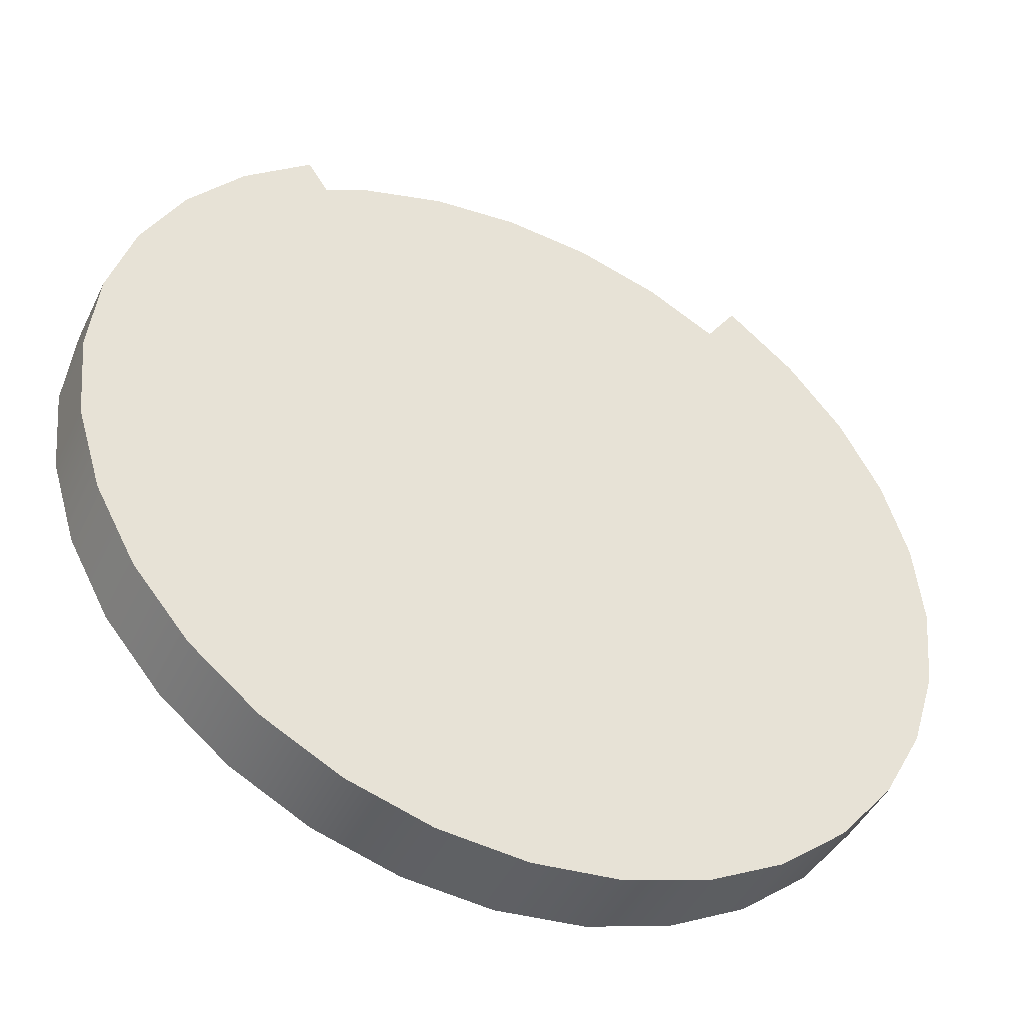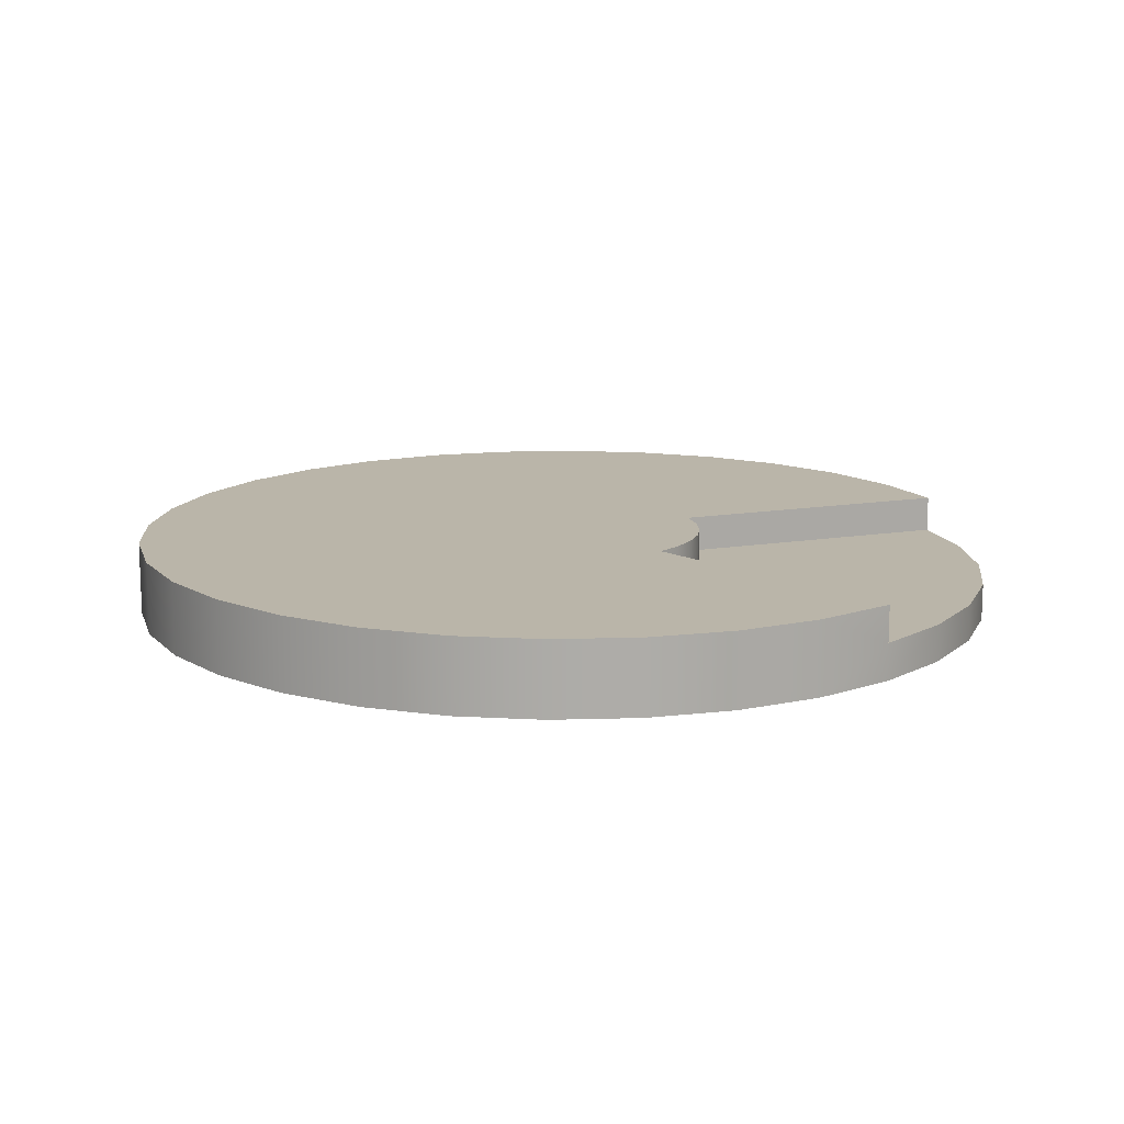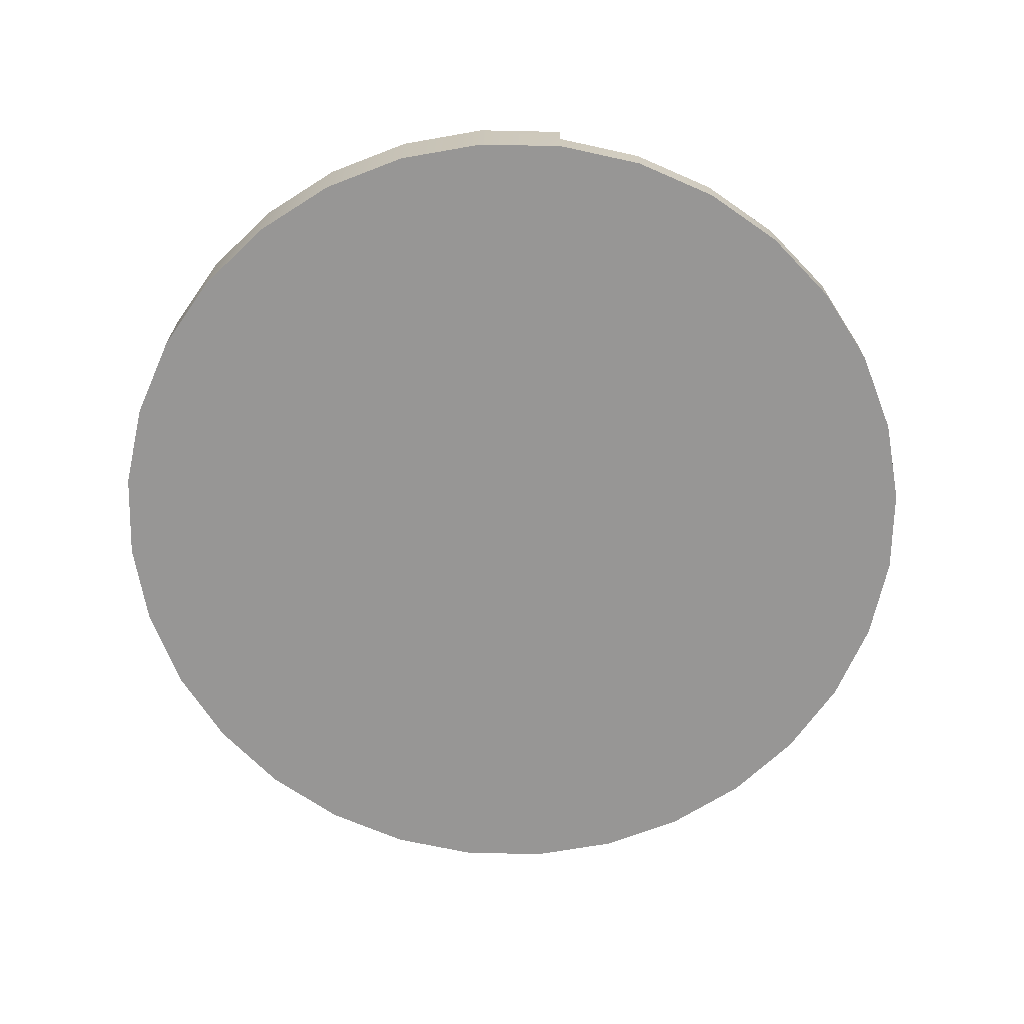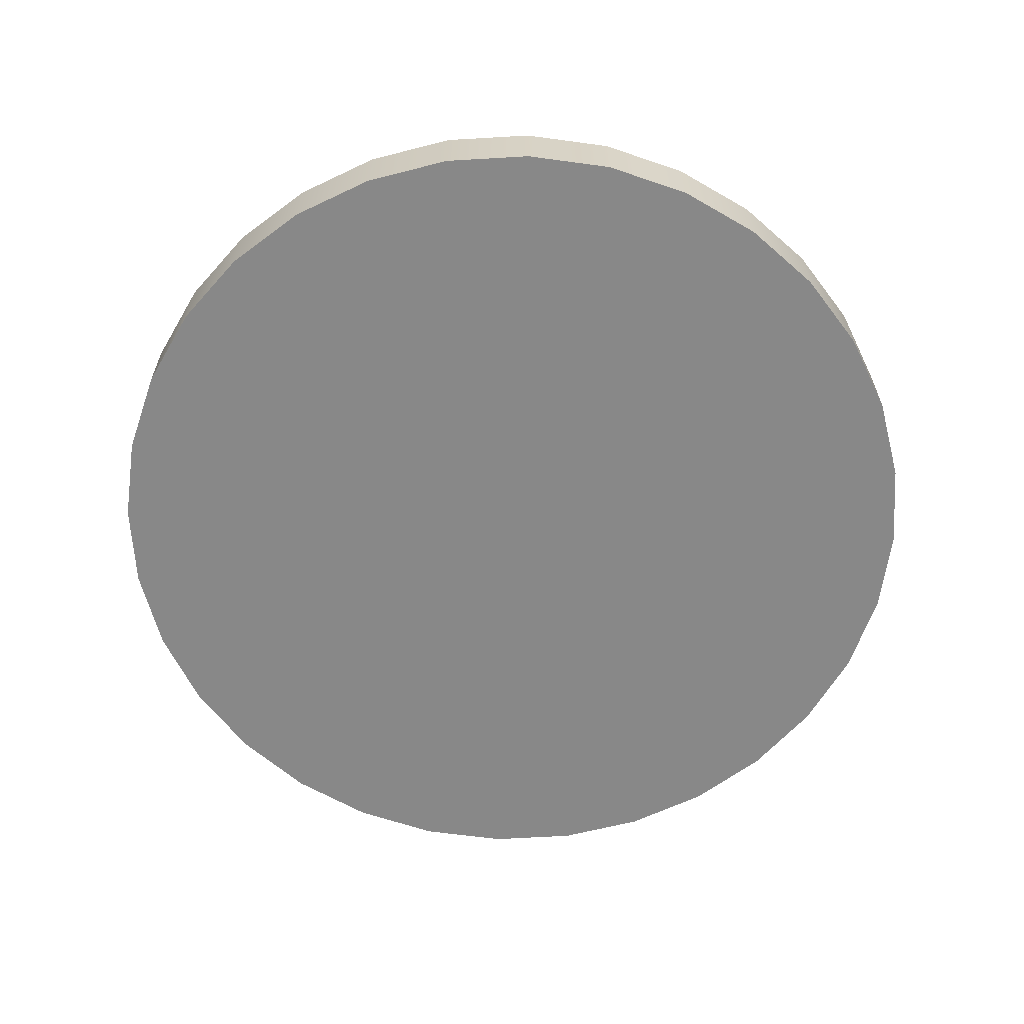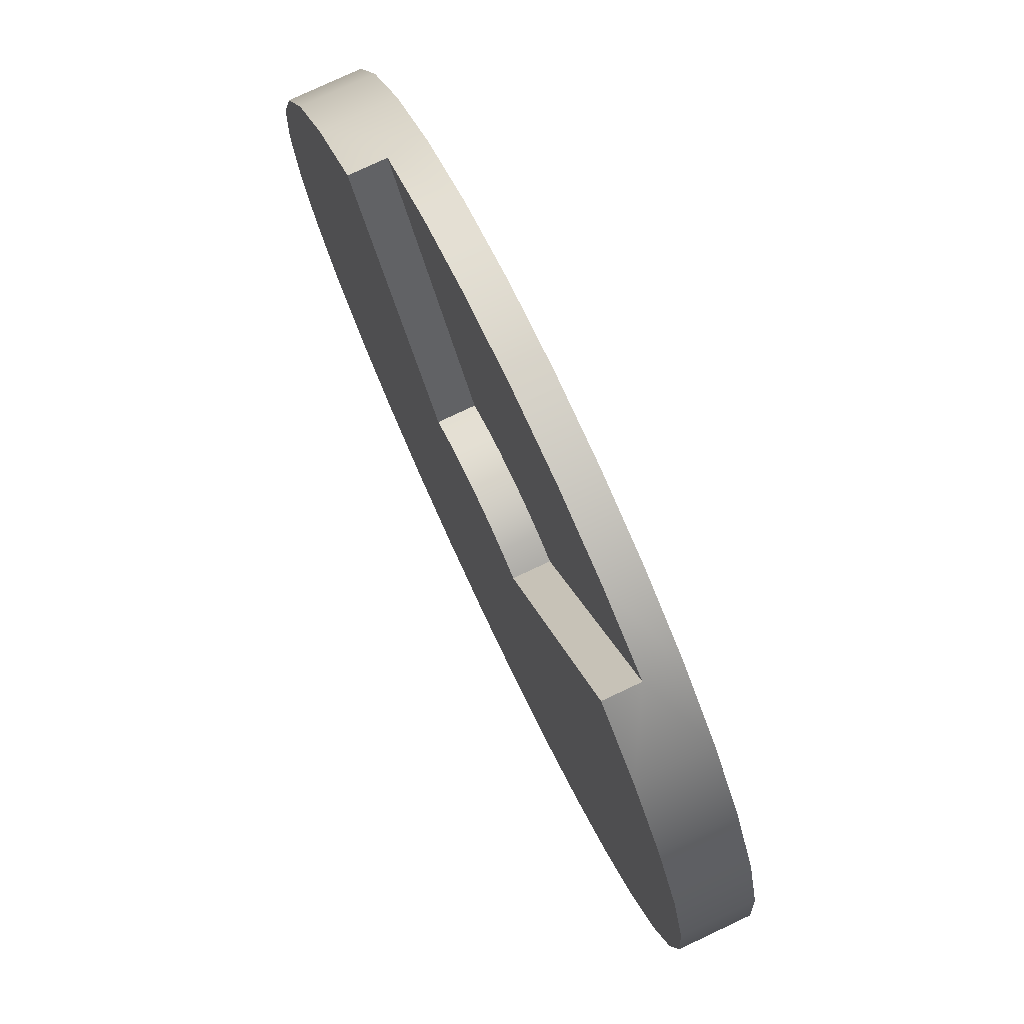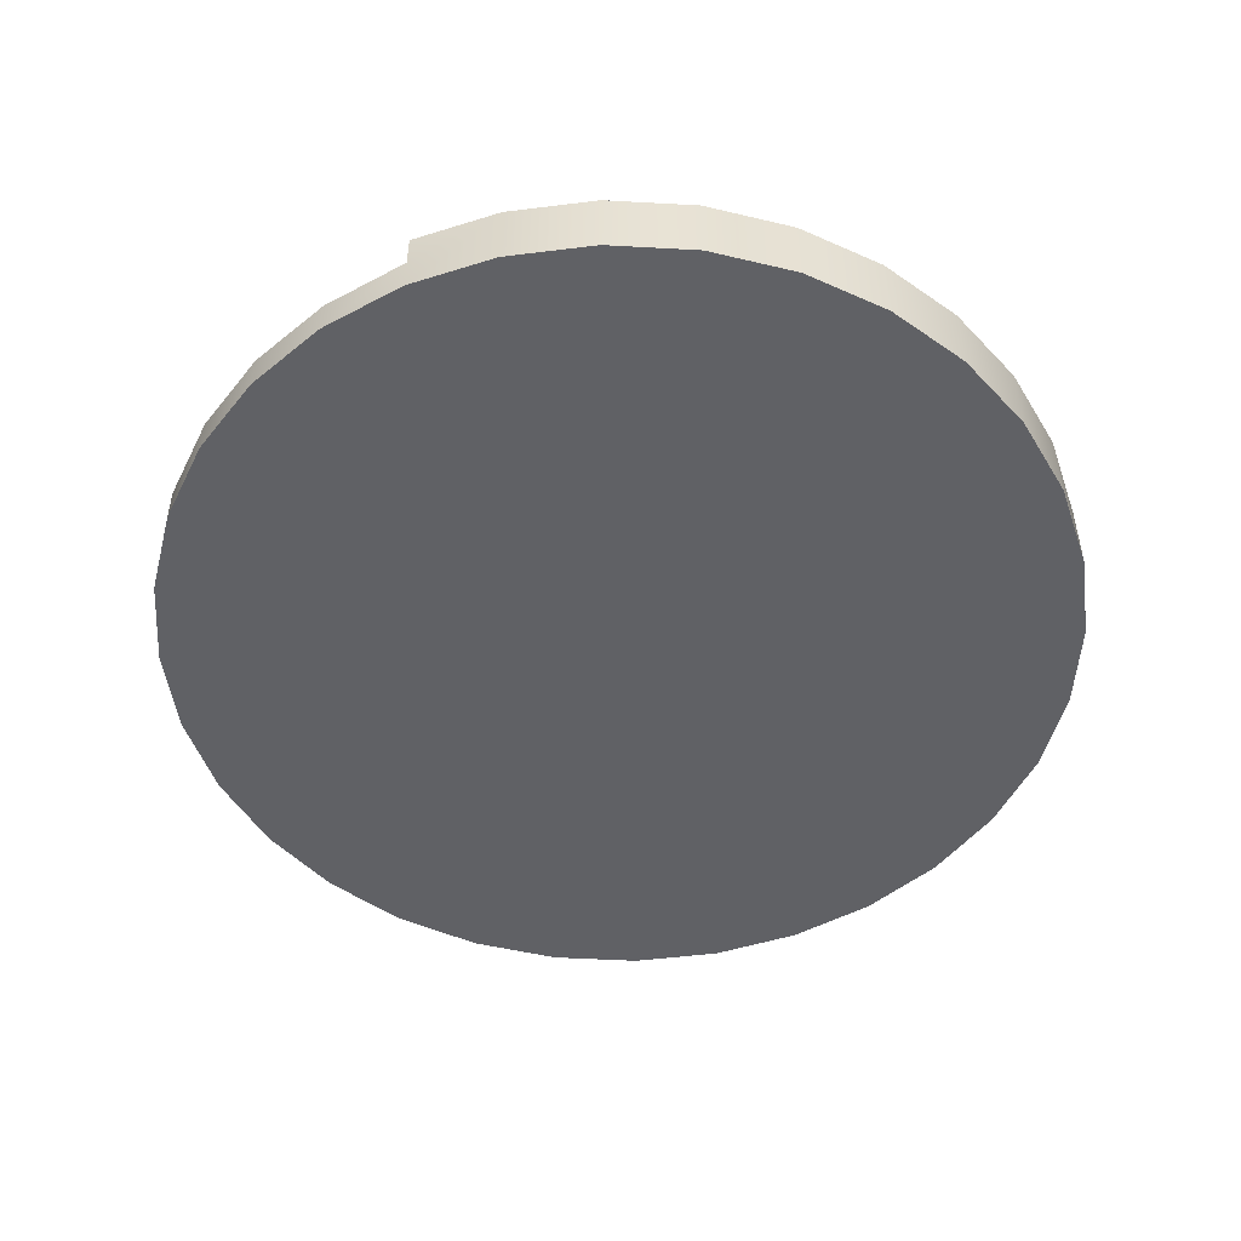
<metadata>
{"format":"obj","ext":"obj","renderer":"f3d","projection":"perspective","resolution":1024,"background":"white","views":[{"elev":-44.6,"azim":155.4,"up":"+Z"},{"elev":13.5,"azim":-77.0,"up":"+Y"},{"elev":-67.8,"azim":-40.6,"up":"+Y"},{"elev":-62.7,"azim":144.0,"up":"+Y"},{"elev":77.3,"azim":-115.2,"up":"+Z"},{"elev":-50.2,"azim":58.4,"up":"+Y"}]}
</metadata>
<code>
v  0.75 -0.0625 -0
v  0.7356 -0.0625 -0.1463
v  0.6929 -0.0625 -0.287
v  0.6236 -0.0625 -0.4167
v  0.5303 -0.0625 -0.5303
v  0.4167 -0.0625 -0.6236
v  0.287 -0.0625 -0.6929
v  0.1463 -0.0625 -0.7356
v  0 -0.0625 -0.75
v  -0.1463 -0.0625 -0.7356
v  -0.287 -0.0625 -0.6929
v  -0.4167 -0.0625 -0.6236
v  -0.5303 -0.0625 -0.5303
v  -0.6236 -0.0625 -0.4167
v  -0.6929 -0.0625 -0.287
v  -0.7356 -0.0625 -0.1463
v  -0.75 -0.0625 0
v  -0.7356 -0.0625 0.1463
v  -0.6929 -0.0625 0.287
v  -0.6236 -0.0625 0.4167
v  -0.5303 -0.0625 0.5303
v  -0.4167 -0.0625 0.6236
v  -0.287 -0.0625 0.6929
v  -0.1463 -0.0625 0.7356
v  0 -0.0625 0.75
v  0.1463 -0.0625 0.7356
v  0.287 -0.0625 0.6929
v  0.4167 -0.0625 0.6236
v  0.5303 -0.0625 0.5303
v  0.6236 -0.0625 0.4167
v  0.6929 -0.0625 0.287
v  0.7356 -0.0625 0.1463
v  -0.4167 0 0.6236
v  -0.287 0 0.6929
v  -0.1463 0 0.7356
v  0 0 0.75
v  0.1463 0 0.7356
v  0.287 0 0.6929
v  0.4167 0 0.6236
v  0.2428 -0.0625 -0.0483
v  0.2476 -0.0625 0
v  0.2428 -0.0625 0.0483
v  0.2287 -0.0625 0.0947
v  0.2059 -0.0625 0.1375
v  0.1751 -0.0625 0.1751
v  0.1375 -0.0625 0.2059
v  0.0947 -0.0625 0.2287
v  0.0483 -0.0625 0.2428
v  0 -0.0625 0.2476
v  -0.0483 -0.0625 0.2428
v  -0.0947 -0.0625 0.2287
v  -0.1375 -0.0625 0.2059
v  -0.1751 -0.0625 0.1751
v  -0.2059 -0.0625 0.1375
v  -0.2287 -0.0625 0.0947
v  -0.2428 -0.0625 0.0483
v  -0.2476 -0.0625 0
v  -0.2428 -0.0625 -0.0483
v  -0.2287 -0.0625 -0.0947
v  -0.2059 -0.0625 -0.1375
v  -0.1751 -0.0625 -0.1751
v  -0.1375 -0.0625 -0.2059
v  -0.0947 -0.0625 -0.2287
v  -0.0483 -0.0625 -0.2428
v  -0 -0.0625 -0.2476
v  0.0483 -0.0625 -0.2428
v  0.0947 -0.0625 -0.2287
v  0.1375 -0.0625 -0.2059
v  0.1751 -0.0625 -0.1751
v  0.2059 -0.0625 -0.1375
v  0.2287 -0.0625 -0.0947
v  0.2476 0.0625 0
v  0.2428 0.0625 -0.0483
v  0.2287 0.0625 -0.0947
v  0.2059 0.0625 -0.1375
v  0.1751 0.0625 -0.1751
v  0.1375 0.0625 -0.2059
v  0.0947 0.0625 -0.2287
v  0.0483 0.0625 -0.2428
v  -0 0.0625 -0.2476
v  -0.0483 0.0625 -0.2428
v  -0.0947 0.0625 -0.2287
v  -0.1375 0.0625 -0.2059
v  -0.1751 0.0625 -0.1751
v  -0.2059 0.0625 -0.1375
v  -0.2287 0.0625 -0.0947
v  -0.2428 0.0625 -0.0483
v  -0.2476 0.0625 0
v  -0.2428 0.0625 0.0483
v  -0.2287 0.0625 0.0947
v  -0.2059 0.0625 0.1375
v  -0.1751 0.0625 0.1751
v  -0.1375 0 0.2059
v  -0.0947 0 0.2287
v  -0.0483 0 0.2428
v  0 0 0.2476
v  0.0483 0 0.2428
v  0.0947 0 0.2287
v  0.1375 0 0.2059
v  0.1751 0.0625 0.1751
v  0.2059 0.0625 0.1375
v  0.2287 0.0625 0.0947
v  0.2428 0.0625 0.0483
v  0.75 0.0625 -0
v  0.7356 0.0625 -0.1463
v  0.6929 0.0625 -0.287
v  0.6236 0.0625 -0.4167
v  0.5303 0.0625 -0.5303
v  0.4167 0.0625 -0.6236
v  0.287 0.0625 -0.6929
v  0.1463 0.0625 -0.7356
v  0 0.0625 -0.75
v  -0.1463 0.0625 -0.7356
v  -0.287 0.0625 -0.6929
v  -0.4167 0.0625 -0.6236
v  -0.5303 0.0625 -0.5303
v  -0.6236 0.0625 -0.4167
v  -0.6929 0.0625 -0.287
v  -0.7356 0.0625 -0.1463
v  -0.75 0.0625 0
v  -0.7356 0.0625 0.1463
v  -0.6929 0.0625 0.287
v  -0.6236 0.0625 0.4167
v  -0.5303 0.0625 0.5303
v  -0.4167 0.0625 0.6236
v  -0.1375 0.0625 0.2059
v  -0.0947 0.0625 0.2287
v  -0.0483 0.0625 0.2428
v  0 0.0625 0.2476
v  0.0483 0.0625 0.2428
v  0.0947 0.0625 0.2287
v  0.1375 0.0625 0.2059
v  0.4167 0.0625 0.6236
v  0.5303 0.0625 0.5303
v  0.6236 0.0625 0.4167
v  0.6929 0.0625 0.287
v  0.7356 0.0625 0.1463
v  0.75 -0.0625 -0
v  0.7356 -0.0625 -0.1463
v  0.6929 -0.0625 -0.287
v  0.6236 -0.0625 -0.4167
v  0.5303 -0.0625 -0.5303
v  0.4167 -0.0625 -0.6236
v  0.287 -0.0625 -0.6929
v  0.1463 -0.0625 -0.7356
v  0 -0.0625 -0.75
v  -0.1463 -0.0625 -0.7356
v  -0.287 -0.0625 -0.6929
v  -0.4167 -0.0625 -0.6236
v  -0.5303 -0.0625 -0.5303
v  -0.6236 -0.0625 -0.4167
v  -0.6929 -0.0625 -0.287
v  -0.7356 -0.0625 -0.1463
v  -0.75 -0.0625 0
v  -0.7356 -0.0625 0.1463
v  -0.6929 -0.0625 0.287
v  -0.6236 -0.0625 0.4167
v  -0.5303 -0.0625 0.5303
v  -0.4167 -0.0625 0.6236
v  -0.287 -0.0625 0.6929
v  -0.1463 -0.0625 0.7356
v  0 -0.0625 0.75
v  0.1463 -0.0625 0.7356
v  0.287 -0.0625 0.6929
v  0.4167 -0.0625 0.6236
v  0.5303 -0.0625 0.5303
v  0.6236 -0.0625 0.4167
v  0.6929 -0.0625 0.287
v  0.7356 -0.0625 0.1463
v  -0.4167 0 0.6236
v  -0.4167 0 0.6236
v  -0.287 0 0.6929
v  -0.1463 0 0.7356
v  0 0 0.75
v  0.1463 0 0.7356
v  0.287 0 0.6929
v  0.4167 0 0.6236
v  0.4167 0 0.6236
v  -0.1375 0 0.2059
v  -0.1375 0 0.2059
v  -0.0947 0 0.2287
v  -0.0483 0 0.2428
v  0 0 0.2476
v  0.0483 0 0.2428
v  0.0947 0 0.2287
v  0.1375 0 0.2059
v  0.1375 0 0.2059
v  0.75 0.0625 -0
v  0.7356 0.0625 -0.1463
v  0.6929 0.0625 -0.287
v  0.6236 0.0625 -0.4167
v  0.5303 0.0625 -0.5303
v  0.4167 0.0625 -0.6236
v  0.287 0.0625 -0.6929
v  0.1463 0.0625 -0.7356
v  0 0.0625 -0.75
v  -0.1463 0.0625 -0.7356
v  -0.287 0.0625 -0.6929
v  -0.4167 0.0625 -0.6236
v  -0.5303 0.0625 -0.5303
v  -0.6236 0.0625 -0.4167
v  -0.6929 0.0625 -0.287
v  -0.7356 0.0625 -0.1463
v  -0.75 0.0625 0
v  -0.7356 0.0625 0.1463
v  -0.6929 0.0625 0.287
v  -0.6236 0.0625 0.4167
v  -0.5303 0.0625 0.5303
v  -0.4167 0.0625 0.6236
v  -0.4167 0.0625 0.6236
v  -0.1375 0.0625 0.2059
v  -0.1375 0.0625 0.2059
v  -0.1375 0.0625 0.2059
v  -0.0947 0.0625 0.2287
v  -0.0483 0.0625 0.2428
v  0 0.0625 0.2476
v  0.0483 0.0625 0.2428
v  0.0947 0.0625 0.2287
v  0.1375 0.0625 0.2059
v  0.1375 0.0625 0.2059
v  0.4167 0.0625 0.6236
v  0.4167 0.0625 0.6236
v  0.5303 0.0625 0.5303
v  0.6236 0.0625 0.4167
v  0.6929 0.0625 0.287
v  0.7356 0.0625 0.1463
g Dial_12_001
f 159 160 172
f 172 171 159
f 160 161 173
f 173 172 160
f 161 162 174
f 174 173 161
f 162 163 175
f 175 174 162
f 163 164 176
f 176 175 163
f 164 165 178
f 178 176 164
f 2 138 41
f 41 40 2
f 138 169 42
f 42 41 138
f 169 31 43
f 43 42 169
f 31 30 44
f 44 43 31
f 30 29 45
f 45 44 30
f 29 28 46
f 46 45 29
f 28 27 47
f 47 46 28
f 27 26 48
f 48 47 27
f 26 25 49
f 49 48 26
f 25 24 50
f 50 49 25
f 24 23 51
f 51 50 24
f 23 22 52
f 52 51 23
f 22 21 53
f 53 52 22
f 21 20 54
f 54 53 21
f 20 19 55
f 55 54 20
f 19 18 56
f 56 55 19
f 18 17 57
f 57 56 18
f 17 16 58
f 58 57 17
f 16 15 59
f 59 58 16
f 15 14 60
f 60 59 15
f 14 13 61
f 61 60 14
f 13 12 62
f 62 61 13
f 12 11 63
f 63 62 12
f 11 10 64
f 64 63 11
f 10 9 65
f 65 64 10
f 9 8 66
f 66 65 9
f 8 7 67
f 67 66 8
f 7 6 68
f 68 67 7
f 6 5 69
f 69 68 6
f 5 4 70
f 70 69 5
f 4 3 71
f 71 70 4
f 3 2 40
f 40 71 3
f 104 105 73
f 73 72 104
f 105 106 74
f 74 73 105
f 106 107 75
f 75 74 106
f 107 108 76
f 76 75 107
f 108 109 77
f 77 76 108
f 109 110 78
f 78 77 109
f 110 111 79
f 79 78 110
f 111 112 80
f 80 79 111
f 112 113 81
f 81 80 112
f 113 114 82
f 82 81 113
f 114 115 83
f 83 82 114
f 115 116 84
f 84 83 115
f 116 117 85
f 85 84 116
f 117 118 86
f 86 85 117
f 118 119 87
f 87 86 118
f 119 120 88
f 88 87 119
f 120 121 89
f 89 88 120
f 121 122 90
f 90 89 121
f 122 123 91
f 91 90 122
f 123 124 92
f 92 91 123
f 124 209 92
f 33 34 181
f 181 93 33
f 34 35 182
f 182 181 34
f 35 36 183
f 183 182 35
f 36 37 184
f 184 183 36
f 37 38 185
f 185 184 37
f 38 177 187
f 187 185 38
f 221 100 219
f 134 135 101
f 101 100 134
f 135 136 102
f 102 101 135
f 136 137 103
f 103 102 136
f 137 104 72
f 72 103 137
f 1 139 189
f 189 188 1
f 139 140 190
f 190 189 139
f 140 141 191
f 191 190 140
f 141 142 192
f 192 191 141
f 142 143 193
f 193 192 142
f 143 144 194
f 194 193 143
f 144 145 195
f 195 194 144
f 145 146 196
f 196 195 145
f 146 147 197
f 197 196 146
f 147 148 198
f 198 197 147
f 148 149 199
f 199 198 148
f 149 150 200
f 200 199 149
f 150 151 201
f 201 200 150
f 151 152 202
f 202 201 151
f 152 153 203
f 203 202 152
f 153 154 204
f 204 203 153
f 154 155 205
f 205 204 154
f 155 156 206
f 206 205 155
f 156 157 207
f 207 206 156
f 157 158 208
f 208 207 157
f 158 159 171
f 171 208 158
f 170 180 211
f 211 125 170
f 179 94 214
f 214 212 179
f 94 95 215
f 215 214 94
f 95 96 216
f 216 215 95
f 96 97 217
f 217 216 96
f 97 98 218
f 218 217 97
f 98 186 220
f 220 218 98
f 99 39 222
f 222 132 99
f 178 223 133
f 166 167 224
f 224 223 166
f 167 168 225
f 225 224 167
f 168 32 226
f 226 225 168
f 32 1 188
f 188 226 32
f 171 210 208
f 165 166 223
f 223 178 165
f 209 126 92
f 221 134 100
f 42 43 44
f 44 45 46
f 46 47 48
f 44 46 48
f 48 49 50
f 50 51 52
f 48 50 52
f 52 53 54
f 54 55 56
f 52 54 56
f 48 52 56
f 56 57 58
f 58 59 60
f 56 58 60
f 60 61 62
f 62 63 64
f 60 62 64
f 56 60 64
f 64 65 66
f 66 67 68
f 64 66 68
f 68 69 70
f 70 71 40
f 68 70 40
f 64 68 40
f 56 64 40
f 48 56 40
f 44 48 40
f 42 44 40
f 41 42 40
f 74 75 76
f 76 77 78
f 78 79 80
f 76 78 80
f 80 81 82
f 82 83 84
f 80 82 84
f 84 85 86
f 86 87 88
f 84 86 88
f 80 84 88
f 88 89 90
f 90 91 92
f 88 90 92
f 92 213 127
f 127 128 129
f 92 127 129
f 88 92 129
f 129 130 131
f 131 219 100
f 129 131 100
f 100 101 102
f 102 103 72
f 100 102 72
f 129 100 72
f 88 129 72
f 80 88 72
f 76 80 72
f 74 76 72
f 73 74 72

</code>
